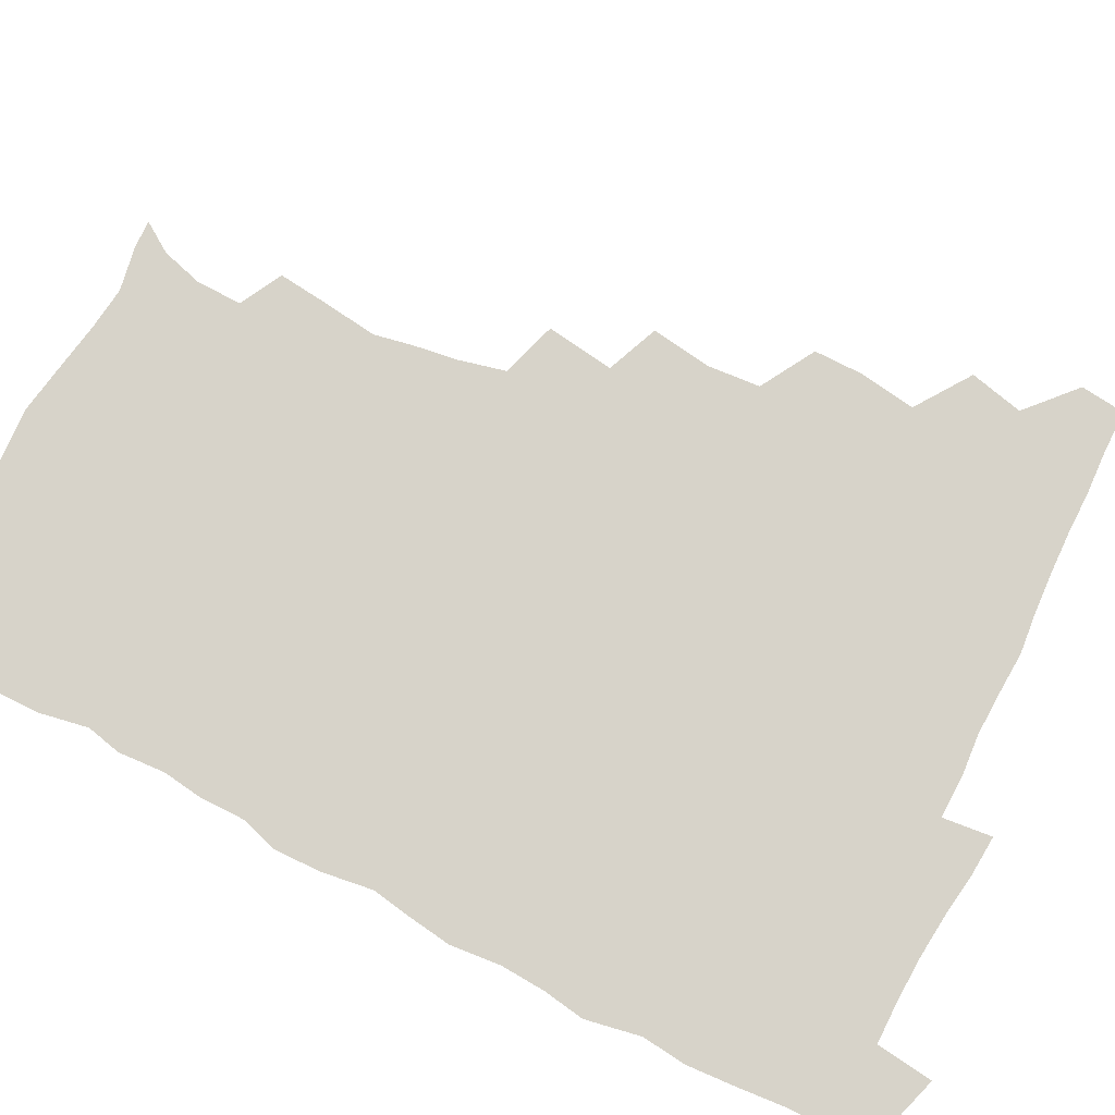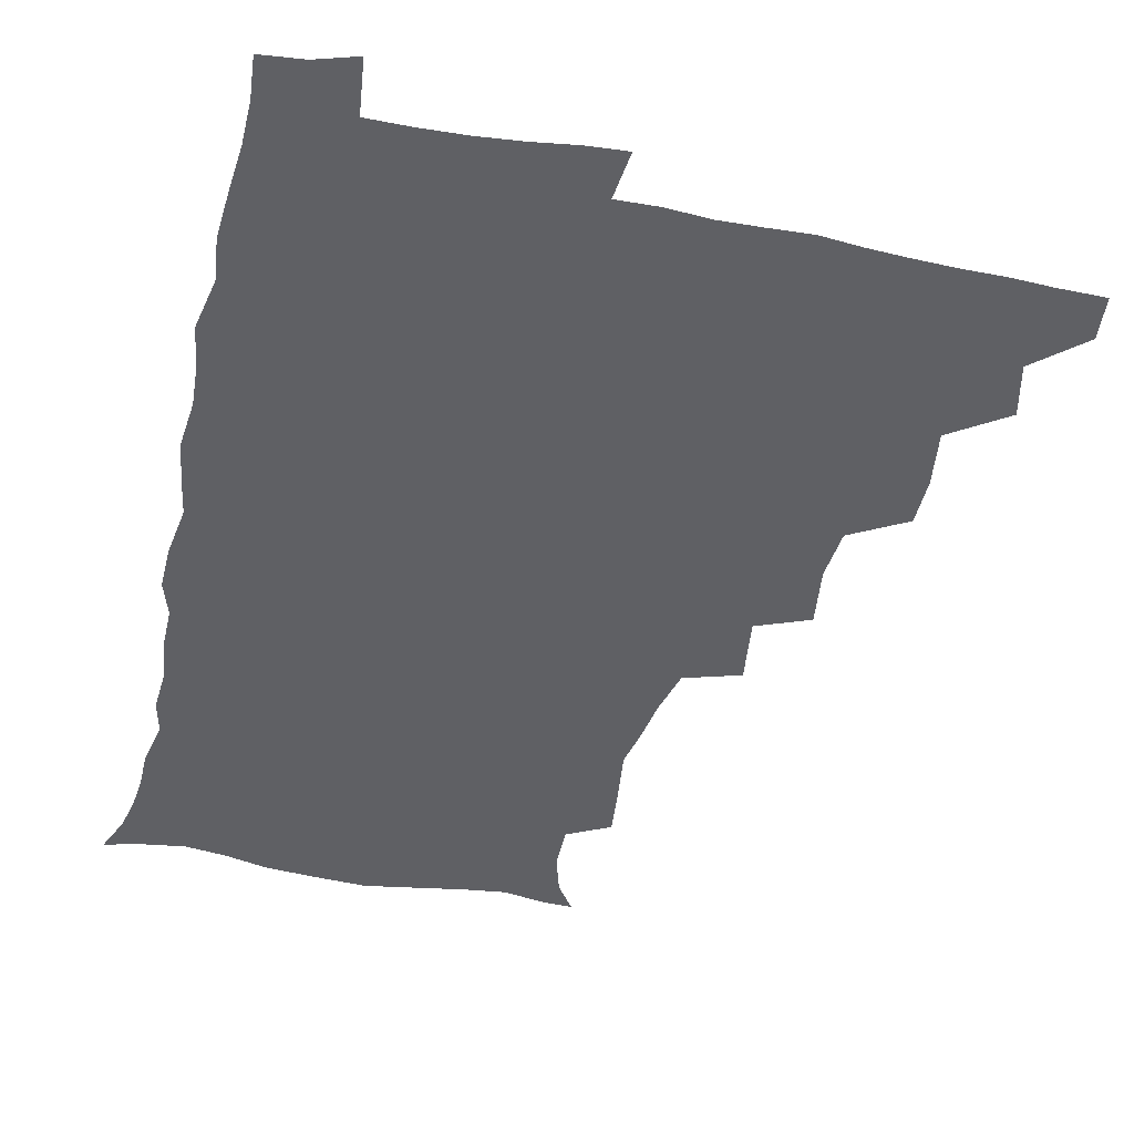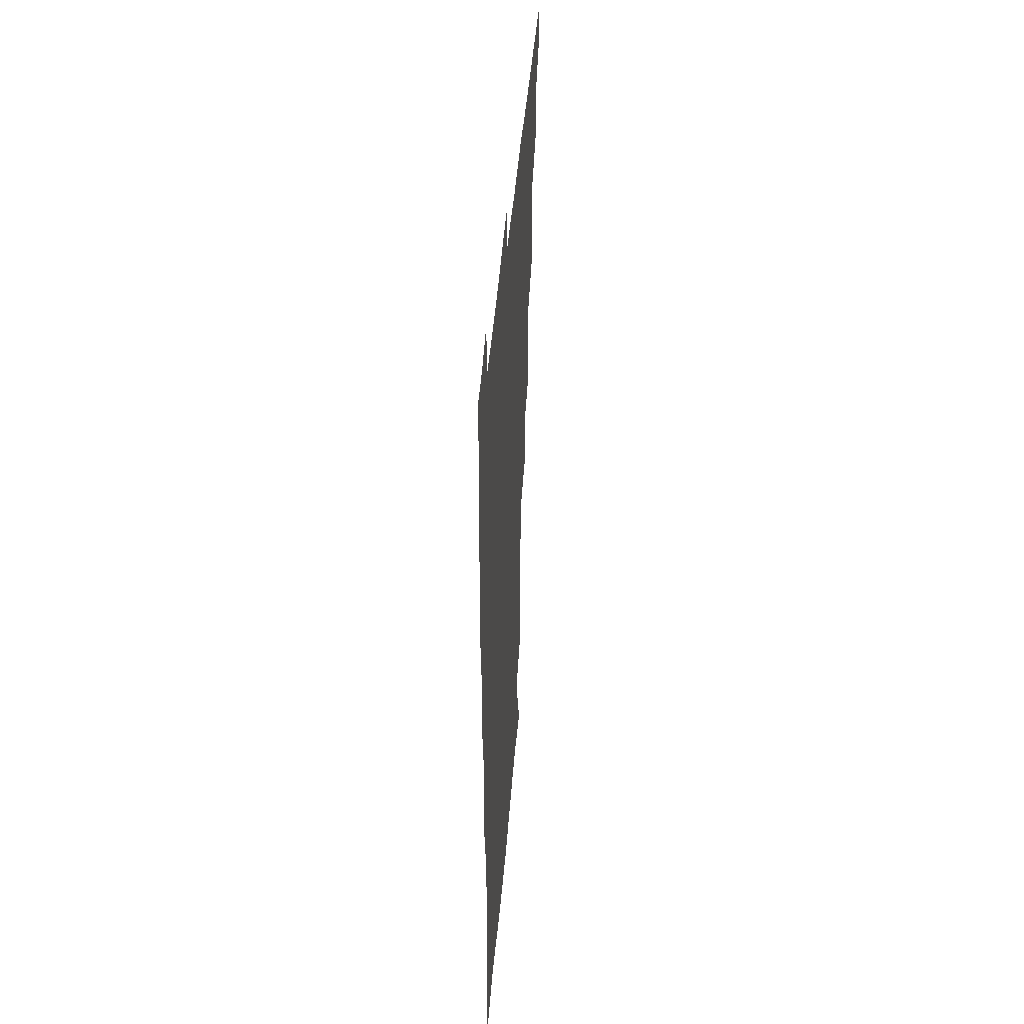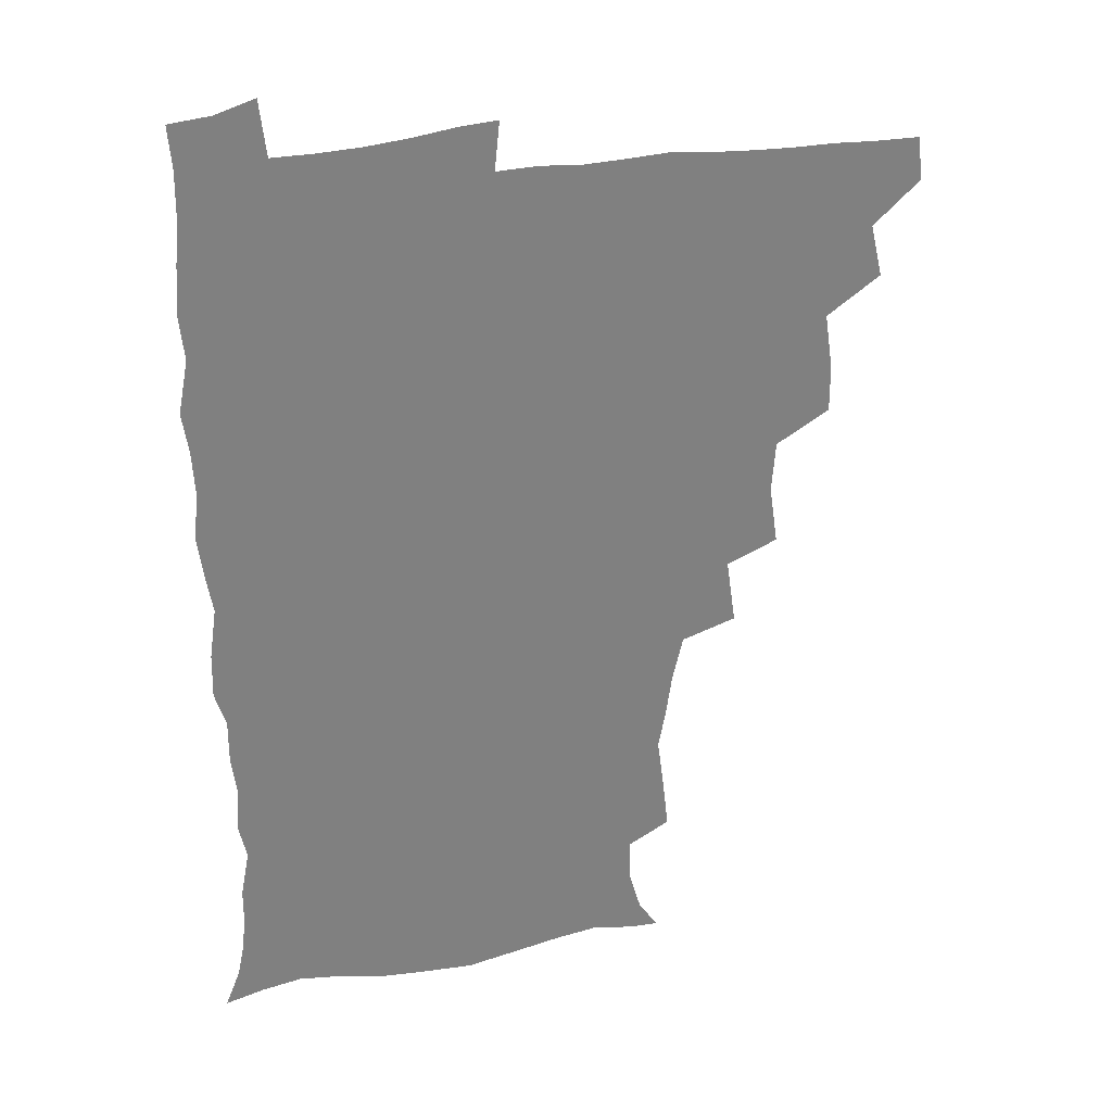
<metadata>
{"format":"obj","ext":"obj","renderer":"f3d","projection":"perspective","resolution":1024,"background":"white","views":[{"elev":76.3,"azim":116.9,"up":"+Z"},{"elev":-44.1,"azim":167.2,"up":"+Z"},{"elev":46.1,"azim":94.6,"up":"+Y"},{"elev":30.0,"azim":164.1,"up":"+Y"}]}
</metadata>
<code>
v 464.4 493.9 0
v 466.1 509.5 0
v 476.8 459.8 0
v 481.3 478.7 0
v 482 494.5 0
v 482.3 509.7 0
v 493.3 409.4 0
v 493.3 426.3 0
v 496.3 446.5 0
v 497.4 464 0
v 498.7 479.9 0
v 497.8 495.1 0
v 497 510.5 0
v 510.9 358.5 0
v 514 379.9 0
v 512.6 398.2 0
v 514.5 418.7 0
v 513.9 434.7 0
v 514.7 451.2 0
v 515.8 466.7 0
v 514.2 480.7 0
v 513.5 495.2 0
v 512.3 510.4 0
v 526 327.1 0
v 529.5 351 0
v 529.7 370.1 0
v 530 388.3 0
v 529.7 405.1 0
v 528.5 419.7 0
v 528.1 434.8 0
v 529.3 451.6 0
v 529.6 466.8 0
v 528.8 481.1 0
v 528 495.7 0
v 527 510.9 0
v 550.1 238.2 0
v 552 255.1 0
v 554.6 275.5 0
v 552.1 288.4 0
v 549.8 304.7 0
v 545.8 321.1 0
v 545.1 340.4 0
v 545 358.1 0
v 544.6 374.7 0
v 544.8 392.1 0
v 544 406.5 0
v 543.6 421.8 0
v 544.6 438.1 0
v 544.1 452.4 0
v 544.5 467.1 0
v 543.3 481.7 0
v 542.6 496.3 0
v 541.5 511.8 0
v 553.5 189 0
v 560.6 199.7 0
v 564.9 214.4 0
v 565.2 230.4 0
v 565.2 248 0
v 565.6 264.7 0
v 565.4 280.5 0
v 564.6 297.6 0
v 562.1 312 0
v 561 329.4 0
v 559.4 344.3 0
v 559.8 362.5 0
v 559.7 378.7 0
v 558.2 392.2 0
v 559.2 409.1 0
v 559.4 424.5 0
v 559 438.8 0
v 559.5 453.7 0
v 558.5 467.6 0
v 558.7 481.6 0
v 557.5 496.3 0
v 555.8 513.2 0
v 564 189.5 0
v 570.5 201 0
v 578.1 222.7 0
v 578.7 239.4 0
v 579 255.8 0
v 577.6 268.6 0
v 577.6 285.1 0
v 577.5 304 0
v 576.8 318.7 0
v 575.1 333.3 0
v 574.8 349.6 0
v 573.8 364 0
v 574.3 381.4 0
v 574.2 396 0
v 573.2 409.3 0
v 573.9 425.8 0
v 573.8 439.9 0
v 573.6 453.8 0
v 573.1 467.6 0
v 573.2 481.6 0
v 572.1 496.7 0
v 570.9 512.4 0
v 579.4 192.3 0
v 588.1 211.1 0
v 590.5 226 0
v 591.3 242.4 0
v 591.6 259.3 0
v 591.1 274.1 0
v 591.1 289.5 0
v 590 303.7 0
v 589.9 323.1 0
v 588.8 334.6 0
v 588.7 351.4 0
v 588.2 366.1 0
v 587.9 380.6 0
v 588.2 397 0
v 587.8 410.6 0
v 587.8 425.1 0
v 588 439.9 0
v 587.8 453.7 0
v 587.8 467.8 0
v 587.5 482 0
v 586.8 496.9 0
v 586.2 512 0
v 594.3 190.6 0
v 601.6 211.1 0
v 604.2 229.3 0
v 604.6 245.1 0
v 604.4 259.1 0
v 603.5 272.7 0
v 603.6 291.6 0
v 604.1 307.9 0
v 603 321.7 0
v 602.6 336.6 0
v 602.5 353.3 0
v 602.4 367.8 0
v 602.2 381.7 0
v 602.1 397.1 0
v 602.3 412 0
v 602.3 425.9 0
v 602.3 440.1 0
v 602.3 453.8 0
v 602.5 467.8 0
v 602.6 481.8 0
v 602.2 496.2 0
v 600.8 513.1 0
v 611.8 187.7 0
v 616.4 212.1 0
v 617.7 229.4 0
v 617.5 245.8 0
v 617.9 263.2 0
v 617.7 278.8 0
v 617.3 290.5 0
v 616.8 310.3 0
v 616.6 322.6 0
v 616.5 338.8 0
v 616.2 353.1 0
v 616.1 367.2 0
v 616.2 383.3 0
v 616.1 397.9 0
v 616.2 412.3 0
v 616.4 426.1 0
v 616.3 439.7 0
v 616.6 453.8 0
v 617.3 468.3 0
v 617.3 481.7 0
v 616.8 496.1 0
v 615.9 512.7 0
v 614.1 530.1 0
v 630.2 184.7 0
v 631 210.8 0
v 631.2 232.9 0
v 631.3 246.9 0
v 631.2 263.9 0
v 630.8 277.3 0
v 630.8 293.7 0
v 630.2 308.4 0
v 629.9 323.5 0
v 629.8 339.6 0
v 630 352.3 0
v 629.9 368.1 0
v 629.9 382.9 0
v 629.9 397.5 0
v 629.9 411.9 0
v 630.4 427.8 0
v 630.6 440.5 0
v 630.8 454 0
v 631.2 468.2 0
v 631.3 481.9 0
v 631.2 496 0
v 630.4 512 0
v 628.1 529.1 0
v 648.9 185.9 0
v 646.1 212.6 0
v 645.8 228.7 0
v 644.7 245.4 0
v 644.1 263.4 0
v 643.9 277.9 0
v 643.8 294.3 0
v 643.4 309.6 0
v 643.8 322.2 0
v 643.3 338.2 0
v 643.4 353.5 0
v 643.6 367.5 0
v 643.6 382.5 0
v 643.7 397.1 0
v 643.6 413.1 0
v 644.1 426.5 0
v 644.5 440.1 0
v 644.9 454.1 0
v 645.1 468.5 0
v 645.4 482 0
v 645.6 496 0
v 646.3 509.3 0
v 643.4 526.9 0
v 666.9 187.5 0
v 661.6 210.3 0
v 659 230.3 0
v 658.5 244.3 0
v 656.8 263 0
v 657.5 276 0
v 656.4 294.4 0
v 656.6 308.5 0
v 657 322.1 0
v 656.7 337.7 0
v 656.6 352.8 0
v 657.7 365.9 0
v 657.5 381.3 0
v 658.2 394.7 0
v 657.4 411.7 0
v 657.8 425.7 0
v 658.8 439 0
v 658.7 454.1 0
v 658.8 468.4 0
v 659.5 482 0
v 659.9 496 0
v 660 509.9 0
v 659 525.5 0
v 682.9 191.3 0
v 676.5 210.4 0
v 673.1 228.3 0
v 671.8 244.2 0
v 670.9 259.5 0
v 670.3 275.5 0
v 669.5 292 0
v 669.4 307.2 0
v 670.5 320.4 0
v 670.1 336.3 0
v 671.3 349.6 0
v 671.3 364.5 0
v 670.7 380.9 0
v 671.7 394.3 0
v 670.7 411.2 0
v 671.7 424.7 0
v 672.2 439.1 0
v 673.1 452.9 0
v 673 467.7 0
v 673.2 482.4 0
v 674.1 496.1 0
v 674.4 510.4 0
v 674.7 524.9 0
v 697.2 193.3 0
v 691.8 208.3 0
v 687.8 225.1 0
v 684.9 242.3 0
v 683.7 257.9 0
v 683.6 272.6 0
v 683 288.5 0
v 684.3 301.7 0
v 683 319.4 0
v 684.4 332.7 0
v 684.2 348.4 0
v 685.1 362.2 0
v 684.5 378.4 0
v 685.6 392.4 0
v 685.7 407.7 0
v 686 422.6 0
v 686 437.8 0
v 687.5 451.6 0
v 686.5 467.9 0
v 687.5 481.7 0
v 688 495.9 0
v 689.2 510.2 0
v 689.7 524.9 0
v 692 544.9 0
v 712 191.3 0
v 706.4 205.5 0
v 702.9 220.1 0
v 700.9 235.1 0
v 697.8 252.5 0
v 697.7 266.7 0
v 697.4 282.5 0
v 697.2 298 0
v 698.2 312.5 0
v 699.4 326.7 0
v 700.9 341 0
v 699.6 357.8 0
v 700 372.6 0
v 701.9 386.6 0
v 701.3 402.9 0
v 702.6 417.2 0
v 700.8 434.6 0
v 703.4 448.2 0
v 701.3 465.6 0
v 701.5 480.5 0
v 703.1 494.8 0
v 703.9 509.6 0
v 703.9 524.3 0
v 706.2 540.5 0
v 725.9 188 0
v 720.6 201.4 0
v 718.1 213.6 0
v 716.8 226 0
v 716.8 238.9 0
v 713.6 256 0
v 716.3 268.1 0
v 715.3 284.6 0
v 717.3 298.8 0
v 717.2 314.9 0
v 721.2 327.7 0
v 720.9 343.7 0
v 718.3 362.1 0
v 720.7 376.5 0
v 722.8 391.3 0
v 721.1 408.7 0
v 722 424.6 0
v 724.3 439.2 0
v 720.8 458.5 0
v 722.4 474.2 0
v 721.4 491.1 0
v 719.9 508.5 0
v 719.7 524.1 0
v 721 539.1 0
f 4 5 1
f 1 5 2
f 5 6 2
f 9 10 3
f 3 10 4
f 10 11 4
f 4 11 5
f 11 12 5
f 5 12 6
f 12 13 6
f 16 17 7
f 7 17 8
f 17 18 8
f 8 18 9
f 18 19 9
f 9 19 10
f 19 20 10
f 10 20 11
f 20 21 11
f 11 21 12
f 21 22 12
f 12 22 13
f 22 23 13
f 25 26 14
f 14 26 15
f 26 27 15
f 15 27 16
f 27 28 16
f 16 28 17
f 28 29 17
f 17 29 18
f 29 30 18
f 18 30 19
f 30 31 19
f 19 31 20
f 31 32 20
f 20 32 21
f 32 33 21
f 21 33 22
f 33 34 22
f 22 34 23
f 34 35 23
f 41 42 24
f 24 42 25
f 42 43 25
f 25 43 26
f 43 44 26
f 26 44 27
f 44 45 27
f 27 45 28
f 45 46 28
f 28 46 29
f 46 47 29
f 29 47 30
f 47 48 30
f 30 48 31
f 48 49 31
f 31 49 32
f 49 50 32
f 32 50 33
f 50 51 33
f 33 51 34
f 51 52 34
f 34 52 35
f 52 53 35
f 57 58 36
f 36 58 37
f 58 59 37
f 37 59 38
f 59 60 38
f 38 60 39
f 60 61 39
f 39 61 40
f 61 62 40
f 40 62 41
f 62 63 41
f 41 63 42
f 63 64 42
f 42 64 43
f 64 65 43
f 43 65 44
f 65 66 44
f 44 66 45
f 66 67 45
f 45 67 46
f 67 68 46
f 46 68 47
f 68 69 47
f 47 69 48
f 69 70 48
f 48 70 49
f 70 71 49
f 49 71 50
f 71 72 50
f 50 72 51
f 72 73 51
f 51 73 52
f 73 74 52
f 52 74 53
f 74 75 53
f 54 76 55
f 76 77 55
f 55 77 56
f 77 78 56
f 56 78 57
f 78 79 57
f 57 79 58
f 79 80 58
f 58 80 59
f 80 81 59
f 59 81 60
f 81 82 60
f 60 82 61
f 82 83 61
f 61 83 62
f 83 84 62
f 62 84 63
f 84 85 63
f 63 85 64
f 85 86 64
f 64 86 65
f 86 87 65
f 65 87 66
f 87 88 66
f 66 88 67
f 88 89 67
f 67 89 68
f 89 90 68
f 68 90 69
f 90 91 69
f 69 91 70
f 91 92 70
f 70 92 71
f 92 93 71
f 71 93 72
f 93 94 72
f 72 94 73
f 94 95 73
f 73 95 74
f 95 96 74
f 74 96 75
f 96 97 75
f 76 98 77
f 98 99 77
f 77 99 78
f 99 100 78
f 78 100 79
f 100 101 79
f 79 101 80
f 101 102 80
f 80 102 81
f 102 103 81
f 81 103 82
f 103 104 82
f 82 104 83
f 104 105 83
f 83 105 84
f 105 106 84
f 84 106 85
f 106 107 85
f 85 107 86
f 107 108 86
f 86 108 87
f 108 109 87
f 87 109 88
f 109 110 88
f 88 110 89
f 110 111 89
f 89 111 90
f 111 112 90
f 90 112 91
f 112 113 91
f 91 113 92
f 113 114 92
f 92 114 93
f 114 115 93
f 93 115 94
f 115 116 94
f 94 116 95
f 116 117 95
f 95 117 96
f 117 118 96
f 96 118 97
f 118 119 97
f 98 120 99
f 120 121 99
f 99 121 100
f 121 122 100
f 100 122 101
f 122 123 101
f 101 123 102
f 123 124 102
f 102 124 103
f 124 125 103
f 103 125 104
f 125 126 104
f 104 126 105
f 126 127 105
f 105 127 106
f 127 128 106
f 106 128 107
f 128 129 107
f 107 129 108
f 129 130 108
f 108 130 109
f 130 131 109
f 109 131 110
f 131 132 110
f 110 132 111
f 132 133 111
f 111 133 112
f 133 134 112
f 112 134 113
f 134 135 113
f 113 135 114
f 135 136 114
f 114 136 115
f 136 137 115
f 115 137 116
f 137 138 116
f 116 138 117
f 138 139 117
f 117 139 118
f 139 140 118
f 118 140 119
f 140 141 119
f 120 142 121
f 142 143 121
f 121 143 122
f 143 144 122
f 122 144 123
f 144 145 123
f 123 145 124
f 145 146 124
f 124 146 125
f 146 147 125
f 125 147 126
f 147 148 126
f 126 148 127
f 148 149 127
f 127 149 128
f 149 150 128
f 128 150 129
f 150 151 129
f 129 151 130
f 151 152 130
f 130 152 131
f 152 153 131
f 131 153 132
f 153 154 132
f 132 154 133
f 154 155 133
f 133 155 134
f 155 156 134
f 134 156 135
f 156 157 135
f 135 157 136
f 157 158 136
f 136 158 137
f 158 159 137
f 137 159 138
f 159 160 138
f 138 160 139
f 160 161 139
f 139 161 140
f 161 162 140
f 140 162 141
f 162 163 141
f 142 165 143
f 165 166 143
f 143 166 144
f 166 167 144
f 144 167 145
f 167 168 145
f 145 168 146
f 168 169 146
f 146 169 147
f 169 170 147
f 147 170 148
f 170 171 148
f 148 171 149
f 171 172 149
f 149 172 150
f 172 173 150
f 150 173 151
f 173 174 151
f 151 174 152
f 174 175 152
f 152 175 153
f 175 176 153
f 153 176 154
f 176 177 154
f 154 177 155
f 177 178 155
f 155 178 156
f 178 179 156
f 156 179 157
f 179 180 157
f 157 180 158
f 180 181 158
f 158 181 159
f 181 182 159
f 159 182 160
f 182 183 160
f 160 183 161
f 183 184 161
f 161 184 162
f 184 185 162
f 162 185 163
f 185 186 163
f 163 186 164
f 186 187 164
f 165 188 166
f 188 189 166
f 166 189 167
f 189 190 167
f 167 190 168
f 190 191 168
f 168 191 169
f 191 192 169
f 169 192 170
f 192 193 170
f 170 193 171
f 193 194 171
f 171 194 172
f 194 195 172
f 172 195 173
f 195 196 173
f 173 196 174
f 196 197 174
f 174 197 175
f 197 198 175
f 175 198 176
f 198 199 176
f 176 199 177
f 199 200 177
f 177 200 178
f 200 201 178
f 178 201 179
f 201 202 179
f 179 202 180
f 202 203 180
f 180 203 181
f 203 204 181
f 181 204 182
f 204 205 182
f 182 205 183
f 205 206 183
f 183 206 184
f 206 207 184
f 184 207 185
f 207 208 185
f 185 208 186
f 208 209 186
f 186 209 187
f 209 210 187
f 188 211 189
f 211 212 189
f 189 212 190
f 212 213 190
f 190 213 191
f 213 214 191
f 191 214 192
f 214 215 192
f 192 215 193
f 215 216 193
f 193 216 194
f 216 217 194
f 194 217 195
f 217 218 195
f 195 218 196
f 218 219 196
f 196 219 197
f 219 220 197
f 197 220 198
f 220 221 198
f 198 221 199
f 221 222 199
f 199 222 200
f 222 223 200
f 200 223 201
f 223 224 201
f 201 224 202
f 224 225 202
f 202 225 203
f 225 226 203
f 203 226 204
f 226 227 204
f 204 227 205
f 227 228 205
f 205 228 206
f 228 229 206
f 206 229 207
f 229 230 207
f 207 230 208
f 230 231 208
f 208 231 209
f 231 232 209
f 209 232 210
f 232 233 210
f 211 234 212
f 234 235 212
f 212 235 213
f 235 236 213
f 213 236 214
f 236 237 214
f 214 237 215
f 237 238 215
f 215 238 216
f 238 239 216
f 216 239 217
f 239 240 217
f 217 240 218
f 240 241 218
f 218 241 219
f 241 242 219
f 219 242 220
f 242 243 220
f 220 243 221
f 243 244 221
f 221 244 222
f 244 245 222
f 222 245 223
f 245 246 223
f 223 246 224
f 246 247 224
f 224 247 225
f 247 248 225
f 225 248 226
f 248 249 226
f 226 249 227
f 249 250 227
f 227 250 228
f 250 251 228
f 228 251 229
f 251 252 229
f 229 252 230
f 252 253 230
f 230 253 231
f 253 254 231
f 231 254 232
f 254 255 232
f 232 255 233
f 255 256 233
f 234 257 235
f 257 258 235
f 235 258 236
f 258 259 236
f 236 259 237
f 259 260 237
f 237 260 238
f 260 261 238
f 238 261 239
f 261 262 239
f 239 262 240
f 262 263 240
f 240 263 241
f 263 264 241
f 241 264 242
f 264 265 242
f 242 265 243
f 265 266 243
f 243 266 244
f 266 267 244
f 244 267 245
f 267 268 245
f 245 268 246
f 268 269 246
f 246 269 247
f 269 270 247
f 247 270 248
f 270 271 248
f 248 271 249
f 271 272 249
f 249 272 250
f 272 273 250
f 250 273 251
f 273 274 251
f 251 274 252
f 274 275 252
f 252 275 253
f 275 276 253
f 253 276 254
f 276 277 254
f 254 277 255
f 277 278 255
f 255 278 256
f 278 279 256
f 257 281 258
f 281 282 258
f 258 282 259
f 282 283 259
f 259 283 260
f 283 284 260
f 260 284 261
f 284 285 261
f 261 285 262
f 285 286 262
f 262 286 263
f 286 287 263
f 263 287 264
f 287 288 264
f 264 288 265
f 288 289 265
f 265 289 266
f 289 290 266
f 266 290 267
f 290 291 267
f 267 291 268
f 291 292 268
f 268 292 269
f 292 293 269
f 269 293 270
f 293 294 270
f 270 294 271
f 294 295 271
f 271 295 272
f 295 296 272
f 272 296 273
f 296 297 273
f 273 297 274
f 297 298 274
f 274 298 275
f 298 299 275
f 275 299 276
f 299 300 276
f 276 300 277
f 300 301 277
f 277 301 278
f 301 302 278
f 278 302 279
f 302 303 279
f 279 303 280
f 303 304 280
f 281 305 282
f 305 306 282
f 282 306 283
f 306 307 283
f 283 307 284
f 307 308 284
f 284 308 285
f 308 309 285
f 285 309 286
f 309 310 286
f 286 310 287
f 310 311 287
f 287 311 288
f 311 312 288
f 288 312 289
f 312 313 289
f 289 313 290
f 313 314 290
f 290 314 291
f 314 315 291
f 291 315 292
f 315 316 292
f 292 316 293
f 316 317 293
f 293 317 294
f 317 318 294
f 294 318 295
f 318 319 295
f 295 319 296
f 319 320 296
f 296 320 297
f 320 321 297
f 297 321 298
f 321 322 298
f 298 322 299
f 322 323 299
f 299 323 300
f 323 324 300
f 300 324 301
f 324 325 301
f 301 325 302
f 325 326 302
f 302 326 303
f 326 327 303
f 303 327 304
f 327 328 304

</code>
